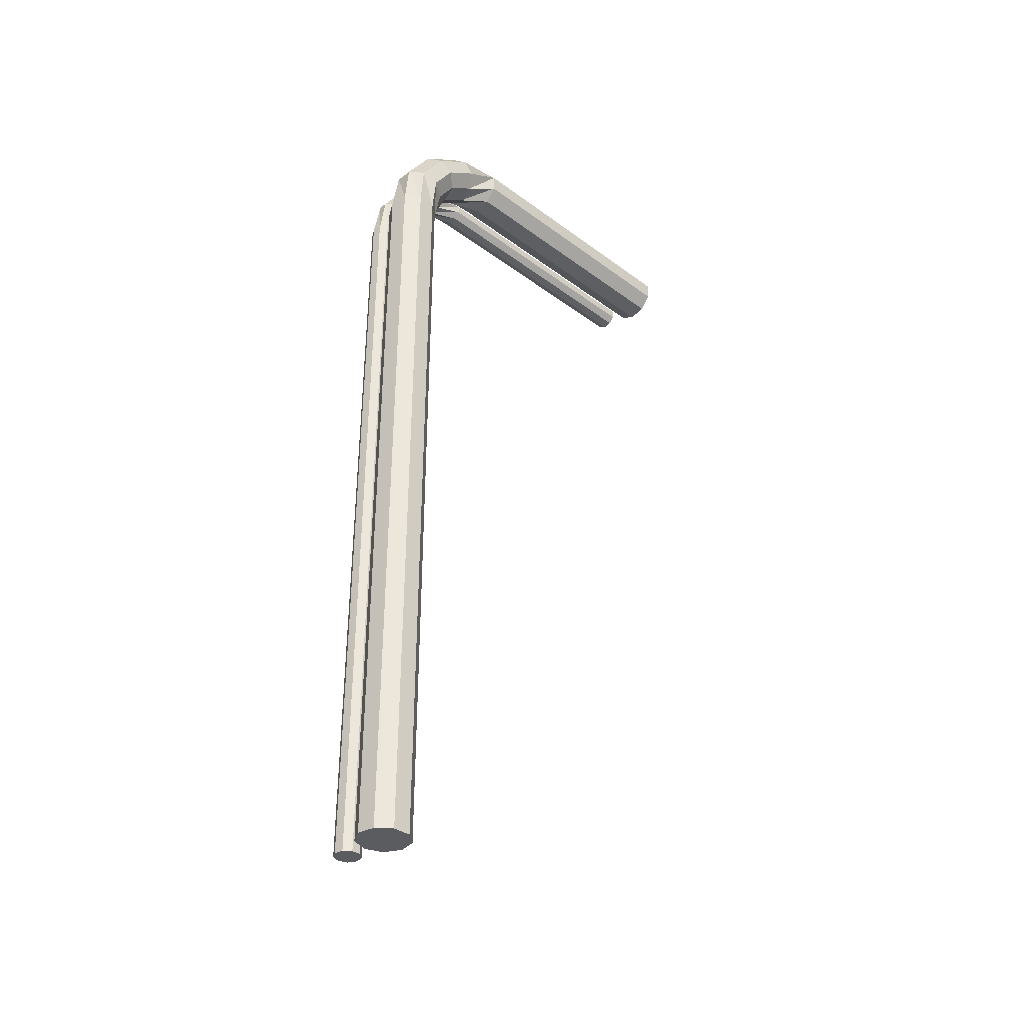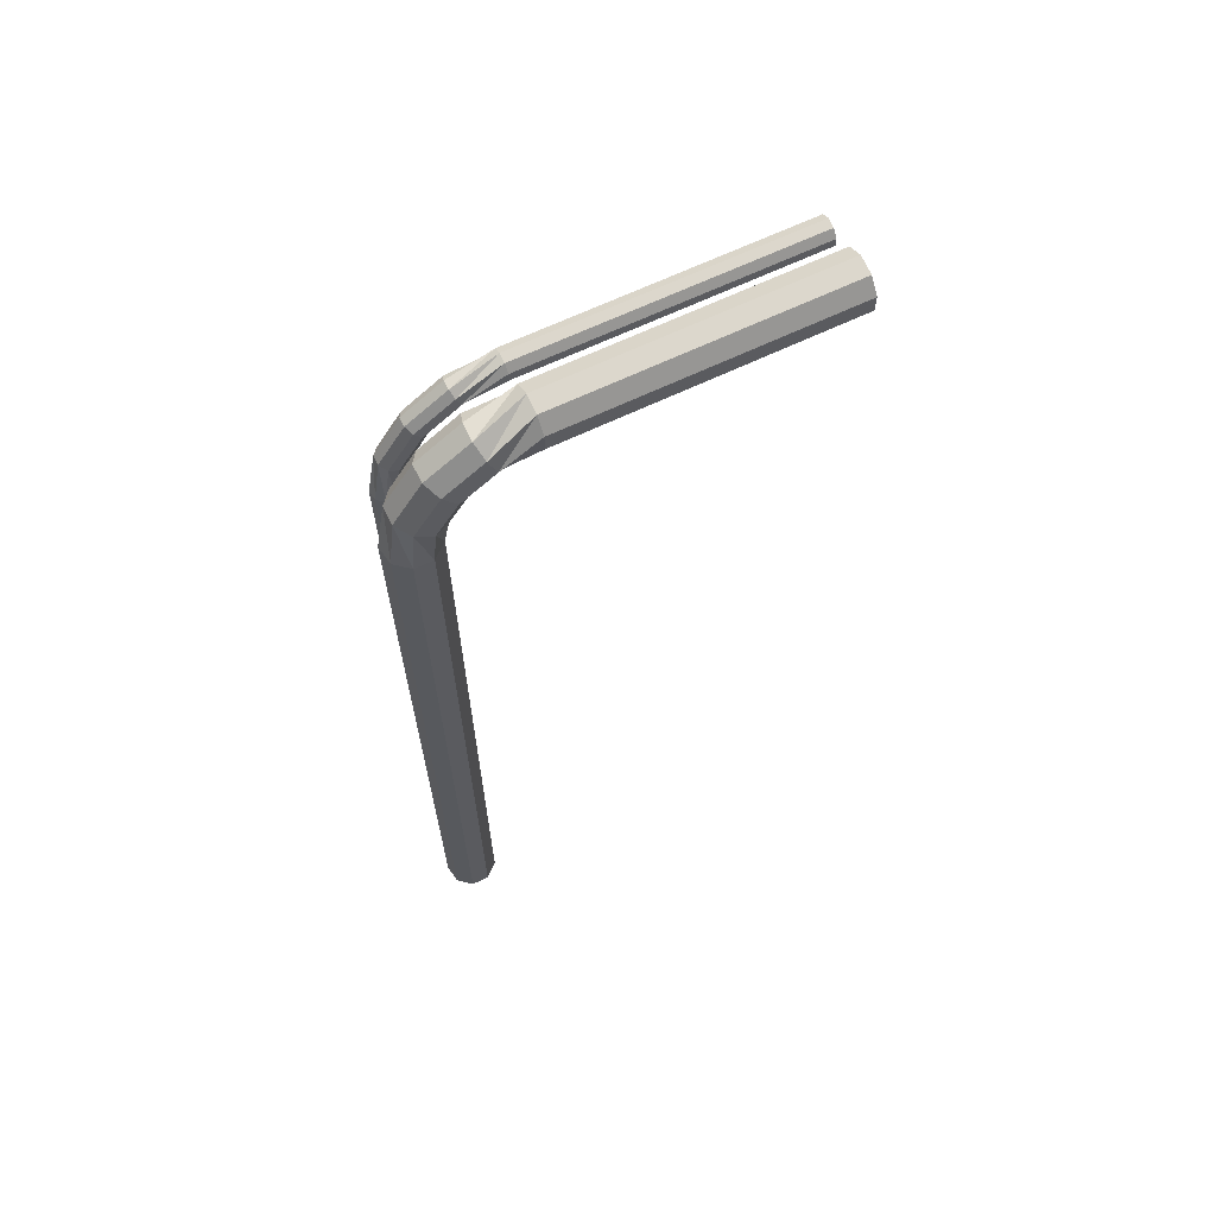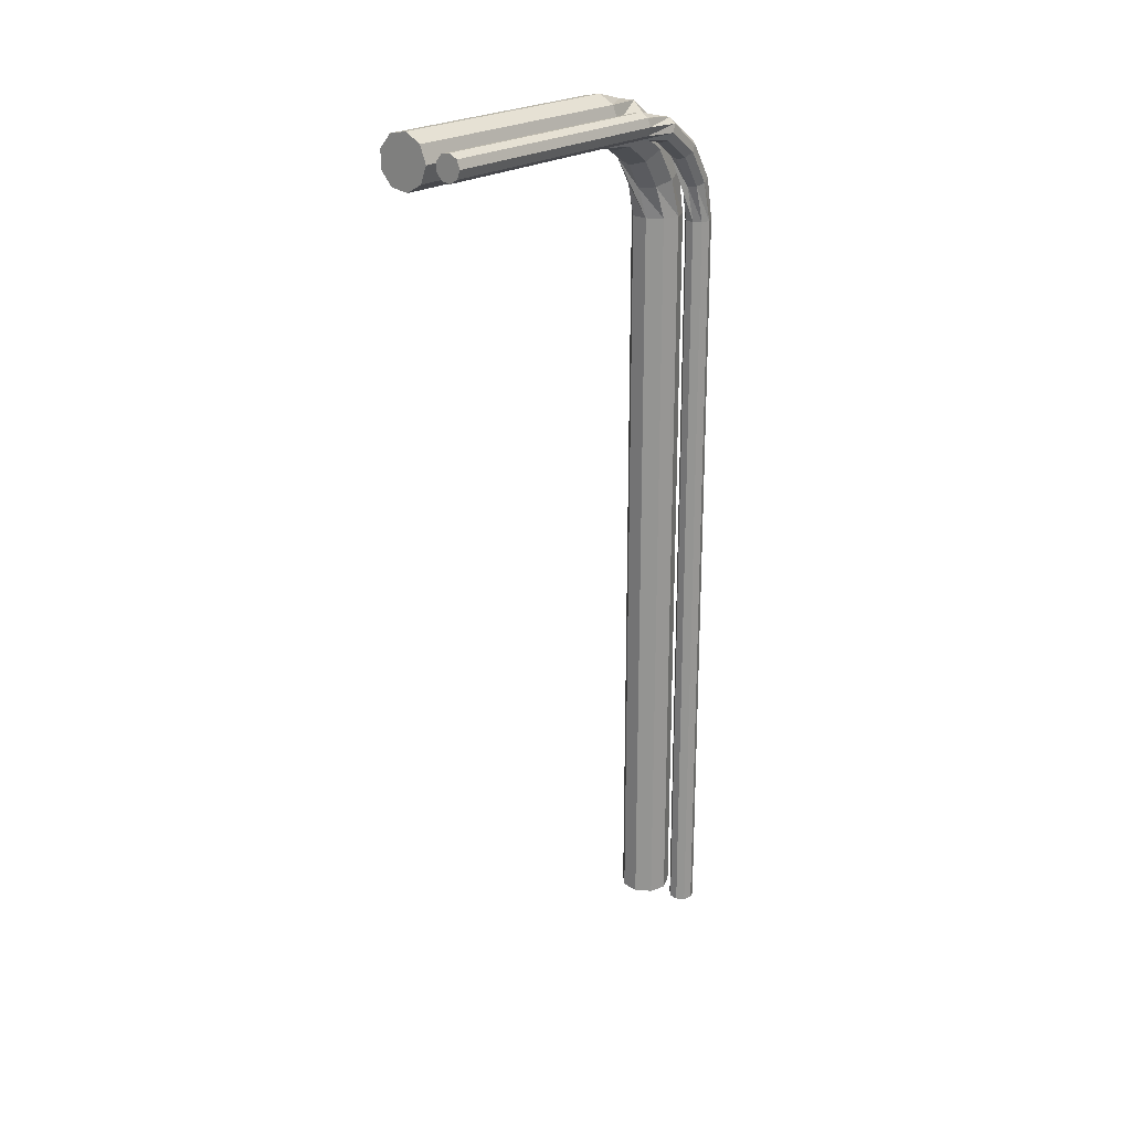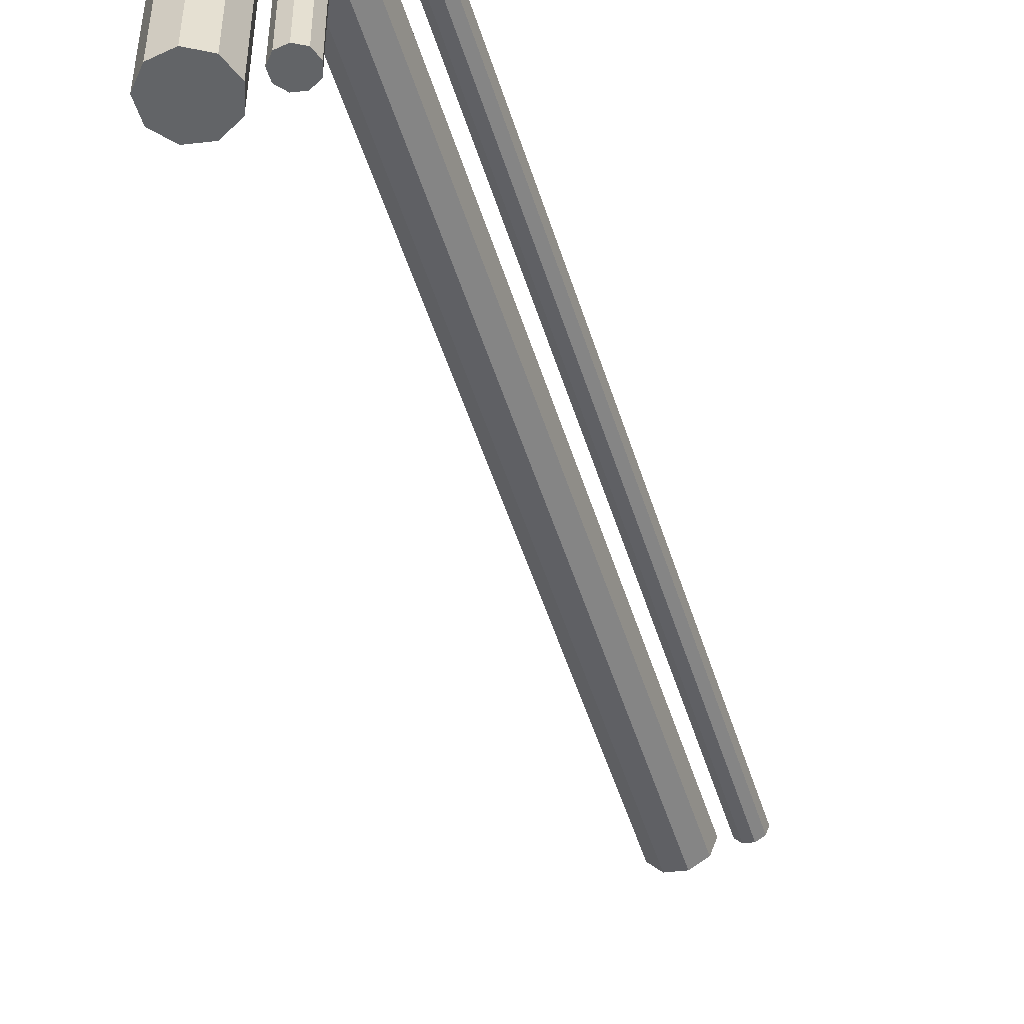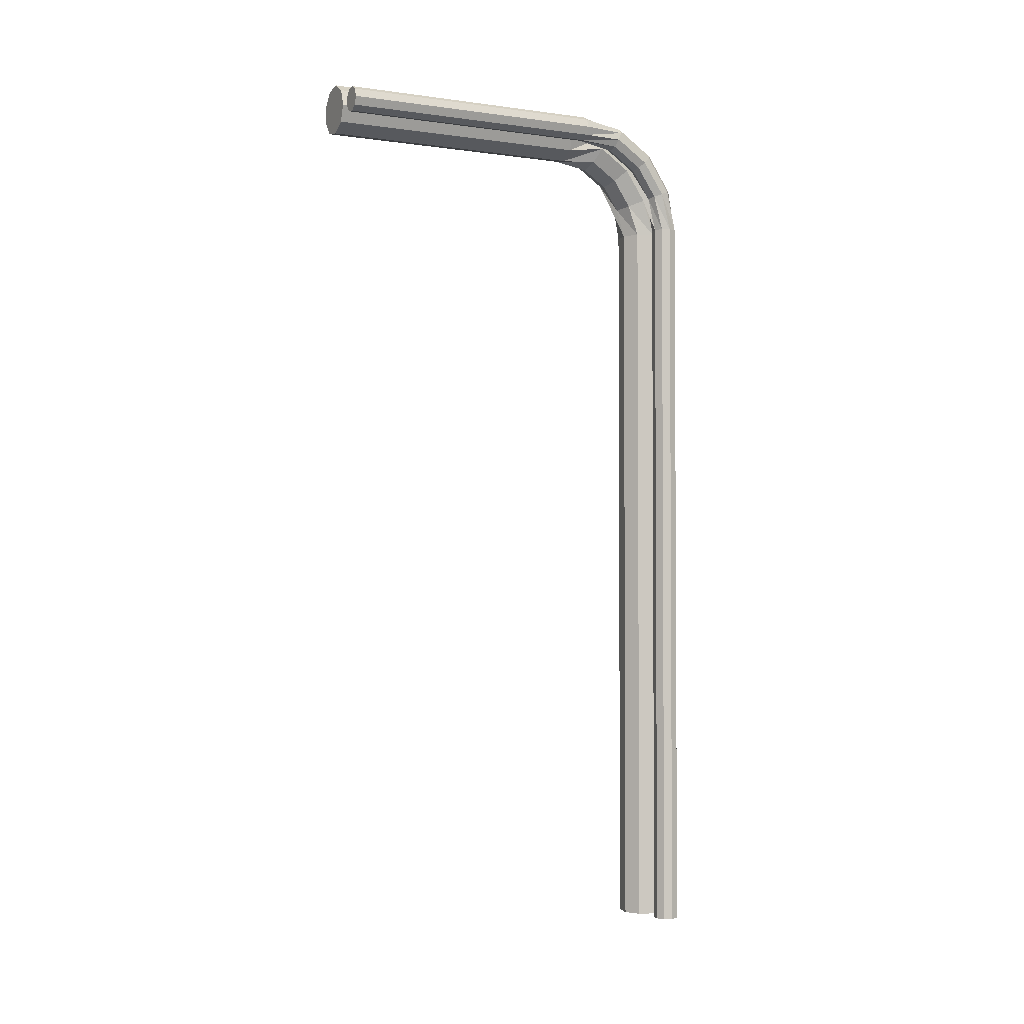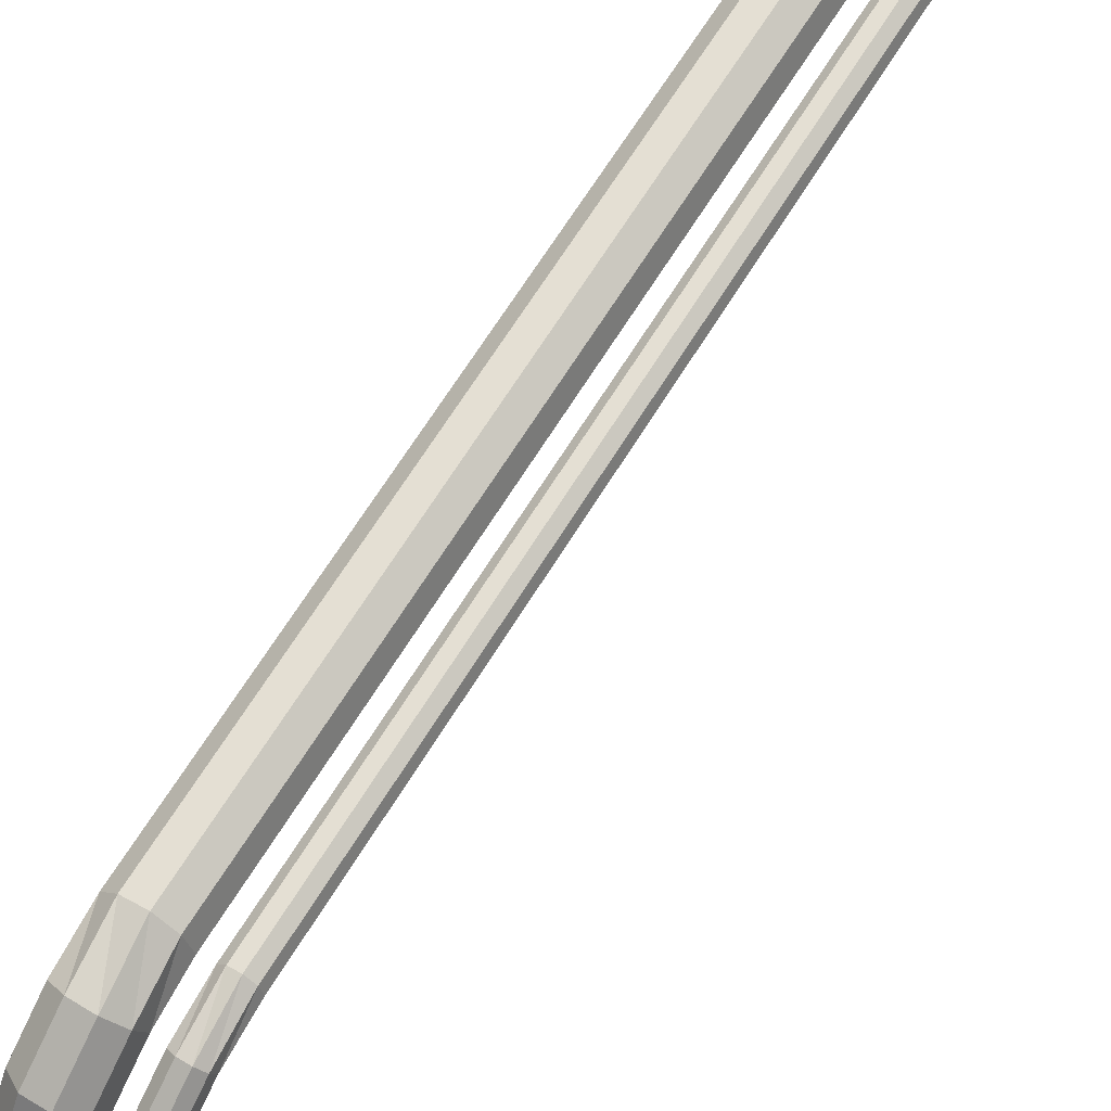
<metadata>
{"format":"obj","ext":"obj","renderer":"f3d","projection":"perspective","resolution":1024,"background":"white","views":[{"elev":-35.1,"azim":45.8,"up":"+Y"},{"elev":64.5,"azim":64.0,"up":"+Y"},{"elev":21.8,"azim":-142.9,"up":"+Y"},{"elev":-51.1,"azim":-162.8,"up":"+Z"},{"elev":-2.2,"azim":-116.6,"up":"+Y"},{"elev":65.1,"azim":-148.7,"up":"+Z"}]}
</metadata>
<code>
v  -0.8356 0 0.1286
v  -0.8186 0 0.1316
v  -0.838 0 0.135
v  -0.8297 0 0.1252
v  -0.823 0 0.1263
v  -0.8186 0 0.1384
v  -0.8356 0 0.1414
v  -0.823 0 0.1437
v  -0.8297 0 0.1448
v  -0.8356 0.3286 -0.01
v  -0.8356 0.3286 0.095
v  -0.838 0.335 -0.01
v  -0.838 0.335 0.095
v  -0.8356 0.3414 -0.01
v  -0.8356 0.3414 0.095
v  -0.8297 0.3448 -0.01
v  -0.8297 0.3448 0.095
v  -0.823 0.3437 -0.01
v  -0.823 0.3437 0.095
v  -0.8186 0.3384 -0.01
v  -0.8186 0.3384 0.095
v  -0.8186 0.3316 -0.01
v  -0.8186 0.3316 0.095
v  -0.823 0.3263 -0.01
v  -0.823 0.3263 0.095
v  -0.8297 0.3252 -0.01
v  -0.8297 0.3252 0.095
v  -0.8366 0.3366 0.1122
v  -0.8314 0.3406 0.1139
v  -0.8245 0.3406 0.1139
v  -0.8193 0.3366 0.1122
v  -0.8181 0.3304 0.1096
v  -0.8215 0.3249 0.1074
v  -0.828 0.3227 0.1065
v  -0.8344 0.3249 0.1074
v  -0.8378 0.3304 0.1096
v  -0.8356 0.295 0.1414
v  -0.8378 0.3096 0.1304
v  -0.838 0.295 0.135
v  -0.8344 0.3074 0.1249
v  -0.8356 0.295 0.1286
v  -0.828 0.3065 0.1227
v  -0.8297 0.295 0.1252
v  -0.8215 0.3179 0.1179
v  -0.8215 0.3074 0.1249
v  -0.8181 0.3221 0.1221
v  -0.8181 0.3096 0.1304
v  -0.8193 0.3268 0.1268
v  -0.8193 0.3122 0.1366
v  -0.8245 0.3299 0.1299
v  -0.8245 0.3139 0.1406
v  -0.8314 0.3299 0.1299
v  -0.8314 0.3139 0.1406
v  -0.8366 0.3268 0.1268
v  -0.8366 0.3122 0.1366
v  -0.8378 0.3221 0.1221
v  -0.8344 0.3179 0.1179
v  -0.828 0.3162 0.1162
v  -0.8297 0.295 0.1448
v  -0.823 0.295 0.1437
v  -0.8186 0.295 0.1384
v  -0.8186 0.295 0.1316
v  -0.823 0.295 0.1263
v  -0.8356 0.1475 0.1414
v  -0.838 0.1475 0.135
v  -0.8356 0.1475 0.1286
v  -0.8297 0.1475 0.1252
v  -0.823 0.1475 0.1263
v  -0.8186 0.1475 0.1316
v  -0.8186 0.1475 0.1384
v  -0.823 0.1475 0.1437
v  -0.8297 0.1475 0.1448
v  -0.8508 0 0.1318
v  -0.8423 0 0.1333
v  -0.852 0 0.135
v  -0.8479 0 0.1301
v  -0.8445 0 0.1307
v  -0.8423 0 0.1367
v  -0.8508 0 0.1382
v  -0.8445 0 0.1393
v  -0.8479 0 0.1399
v  -0.8508 0.3318 -0.01
v  -0.8508 0.3318 0.0425
v  -0.852 0.335 -0.01
v  -0.852 0.335 0.0425
v  -0.8508 0.3318 0.095
v  -0.852 0.335 0.095
v  -0.8508 0.3382 -0.01
v  -0.8508 0.3382 0.0425
v  -0.8508 0.3382 0.095
v  -0.8479 0.3399 -0.01
v  -0.8479 0.3399 0.0425
v  -0.8479 0.3399 0.095
v  -0.8445 0.3393 -0.01
v  -0.8445 0.3393 0.0425
v  -0.8445 0.3393 0.095
v  -0.8423 0.3367 -0.01
v  -0.8423 0.3367 0.0425
v  -0.8423 0.3367 0.095
v  -0.8423 0.3333 -0.01
v  -0.8423 0.3333 0.0425
v  -0.8423 0.3333 0.095
v  -0.8445 0.3307 -0.01
v  -0.8445 0.3307 0.0425
v  -0.8445 0.3307 0.095
v  -0.8479 0.3301 -0.01
v  -0.8479 0.3301 0.0425
v  -0.8479 0.3301 0.095
v  -0.8513 0.3343 0.1113
v  -0.8487 0.3363 0.1121
v  -0.8453 0.3363 0.1121
v  -0.8427 0.3343 0.1113
v  -0.8421 0.3312 0.11
v  -0.8438 0.3284 0.1088
v  -0.847 0.3273 0.1084
v  -0.8502 0.3284 0.1088
v  -0.8519 0.3312 0.11
v  -0.8508 0.295 0.1382
v  -0.8519 0.31 0.1312
v  -0.852 0.295 0.135
v  -0.8502 0.3088 0.1284
v  -0.8508 0.295 0.1318
v  -0.847 0.3084 0.1273
v  -0.8479 0.295 0.1301
v  -0.8438 0.3206 0.1206
v  -0.8438 0.3088 0.1284
v  -0.8421 0.3227 0.1227
v  -0.8421 0.31 0.1312
v  -0.8427 0.3251 0.1251
v  -0.8427 0.3113 0.1343
v  -0.8453 0.3266 0.1266
v  -0.8453 0.3121 0.1363
v  -0.8487 0.3266 0.1266
v  -0.8487 0.3121 0.1363
v  -0.8513 0.3251 0.1251
v  -0.8513 0.3113 0.1343
v  -0.8519 0.3227 0.1227
v  -0.8502 0.3206 0.1206
v  -0.847 0.3197 0.1197
v  -0.8479 0.295 0.1399
v  -0.8445 0.295 0.1393
v  -0.8423 0.295 0.1367
v  -0.8423 0.295 0.1333
v  -0.8445 0.295 0.1307
v  -0.8508 0.07375 0.1382
v  -0.852 0.07375 0.135
v  -0.8508 0.1475 0.1382
v  -0.852 0.1475 0.135
v  -0.8508 0.2213 0.1382
v  -0.852 0.2213 0.135
v  -0.8508 0.07375 0.1318
v  -0.8508 0.1475 0.1318
v  -0.8508 0.2213 0.1318
v  -0.8479 0.07375 0.1301
v  -0.8479 0.1475 0.1301
v  -0.8479 0.2213 0.1301
v  -0.8445 0.07375 0.1307
v  -0.8445 0.1475 0.1307
v  -0.8445 0.2213 0.1307
v  -0.8423 0.07375 0.1333
v  -0.8423 0.1475 0.1333
v  -0.8423 0.2213 0.1333
v  -0.8423 0.07375 0.1367
v  -0.8423 0.1475 0.1367
v  -0.8423 0.2213 0.1367
v  -0.8445 0.07375 0.1393
v  -0.8445 0.1475 0.1393
v  -0.8445 0.2213 0.1393
v  -0.8479 0.07375 0.1399
v  -0.8479 0.1475 0.1399
v  -0.8479 0.2213 0.1399
g <STL_BINARY>
f 1 2 3
f 4 5 1
f 1 5 2
f 3 2 6
f 3 6 7
f 7 6 8
f 7 8 9
f 10 11 12
f 12 11 13
f 12 13 14
f 14 13 15
f 14 15 16
f 16 15 17
f 16 17 18
f 18 17 19
f 18 19 20
f 20 19 21
f 20 21 22
f 22 21 23
f 22 23 24
f 24 23 25
f 24 25 26
f 26 25 27
f 26 27 10
f 10 27 11
f 11 28 13
f 13 28 29
f 13 29 15
f 15 29 30
f 15 30 17
f 17 30 31
f 17 31 19
f 19 31 32
f 19 32 21
f 21 32 33
f 21 33 23
f 23 33 34
f 23 34 25
f 25 34 35
f 25 35 27
f 27 35 36
f 27 36 11
f 11 36 28
f 37 38 39
f 39 38 40
f 39 40 41
f 41 40 42
f 41 42 43
f 43 42 44
f 43 44 45
f 45 44 46
f 45 46 47
f 47 46 48
f 47 48 49
f 49 48 50
f 49 50 51
f 51 50 52
f 51 52 53
f 53 52 54
f 53 54 55
f 55 54 56
f 55 56 38
f 38 56 57
f 38 57 40
f 40 57 58
f 40 58 42
f 42 58 44
f 38 37 55
f 55 37 59
f 55 59 53
f 53 59 60
f 53 60 51
f 51 60 61
f 51 61 49
f 49 61 62
f 49 62 47
f 47 62 63
f 47 63 45
f 45 63 43
f 35 34 57
f 57 34 58
f 44 58 33
f 33 58 34
f 57 56 35
f 35 56 36
f 56 54 36
f 36 54 28
f 54 52 28
f 28 52 29
f 52 50 29
f 29 50 30
f 50 48 30
f 30 48 31
f 44 33 32
f 46 44 32
f 48 46 31
f 31 46 32
f 7 64 3
f 3 64 65
f 37 65 64
f 39 65 37
f 3 65 1
f 1 65 66
f 39 66 65
f 41 66 39
f 1 66 4
f 4 66 67
f 41 67 66
f 43 67 41
f 4 67 5
f 5 67 68
f 43 68 67
f 63 68 43
f 5 68 2
f 2 68 69
f 63 69 68
f 62 69 63
f 2 69 6
f 6 69 70
f 62 70 69
f 61 70 62
f 6 70 8
f 8 70 71
f 61 71 70
f 60 71 61
f 8 71 9
f 9 71 72
f 60 72 71
f 59 72 60
f 9 72 7
f 7 72 64
f 59 64 72
f 37 64 59
f 14 20 12
f 16 18 14
f 14 18 20
f 12 20 22
f 12 22 10
f 10 22 24
f 10 24 26
f 73 74 75
f 76 77 73
f 73 77 74
f 75 74 78
f 75 78 79
f 79 78 80
f 79 80 81
f 82 83 84
f 84 83 85
f 86 85 83
f 87 85 86
f 84 85 88
f 88 85 89
f 87 89 85
f 90 89 87
f 88 89 91
f 91 89 92
f 90 92 89
f 93 92 90
f 91 92 94
f 94 92 95
f 93 95 92
f 96 95 93
f 94 95 97
f 97 95 98
f 96 98 95
f 99 98 96
f 97 98 100
f 100 98 101
f 99 101 98
f 102 101 99
f 100 101 103
f 103 101 104
f 102 104 101
f 105 104 102
f 103 104 106
f 106 104 107
f 105 107 104
f 108 107 105
f 106 107 82
f 82 107 83
f 108 83 107
f 86 83 108
f 86 109 87
f 87 109 110
f 87 110 90
f 90 110 111
f 90 111 93
f 93 111 112
f 93 112 96
f 96 112 113
f 96 113 99
f 99 113 114
f 99 114 102
f 102 114 115
f 102 115 105
f 105 115 116
f 105 116 108
f 108 116 117
f 108 117 86
f 86 117 109
f 118 119 120
f 120 119 121
f 120 121 122
f 122 121 123
f 122 123 124
f 124 123 125
f 124 125 126
f 126 125 127
f 126 127 128
f 128 127 129
f 128 129 130
f 130 129 131
f 130 131 132
f 132 131 133
f 132 133 134
f 134 133 135
f 134 135 136
f 136 135 137
f 136 137 119
f 119 137 138
f 119 138 121
f 121 138 139
f 121 139 123
f 123 139 125
f 119 118 136
f 136 118 140
f 136 140 134
f 134 140 141
f 134 141 132
f 132 141 142
f 132 142 130
f 130 142 143
f 130 143 128
f 128 143 144
f 128 144 126
f 126 144 124
f 116 115 138
f 138 115 139
f 125 139 114
f 114 139 115
f 138 137 116
f 116 137 117
f 137 135 117
f 117 135 109
f 135 133 109
f 109 133 110
f 133 131 110
f 110 131 111
f 131 129 111
f 111 129 112
f 125 114 113
f 127 125 113
f 129 127 112
f 112 127 113
f 79 145 75
f 75 145 146
f 145 147 146
f 146 147 148
f 147 149 148
f 148 149 150
f 118 150 149
f 120 150 118
f 75 146 73
f 73 146 151
f 146 148 151
f 151 148 152
f 148 150 152
f 152 150 153
f 120 153 150
f 122 153 120
f 73 151 76
f 76 151 154
f 151 152 154
f 154 152 155
f 152 153 155
f 155 153 156
f 122 156 153
f 124 156 122
f 76 154 77
f 77 154 157
f 154 155 157
f 157 155 158
f 155 156 158
f 158 156 159
f 124 159 156
f 144 159 124
f 77 157 74
f 74 157 160
f 157 158 160
f 160 158 161
f 158 159 161
f 161 159 162
f 144 162 159
f 143 162 144
f 74 160 78
f 78 160 163
f 160 161 163
f 163 161 164
f 161 162 164
f 164 162 165
f 143 165 162
f 142 165 143
f 78 163 80
f 80 163 166
f 163 164 166
f 166 164 167
f 164 165 167
f 167 165 168
f 142 168 165
f 141 168 142
f 80 166 81
f 81 166 169
f 166 167 169
f 169 167 170
f 167 168 170
f 170 168 171
f 141 171 168
f 140 171 141
f 81 169 79
f 79 169 145
f 169 170 145
f 145 170 147
f 170 171 147
f 147 171 149
f 140 149 171
f 118 149 140
f 88 97 84
f 91 94 88
f 88 94 97
f 84 97 100
f 84 100 82
f 82 100 103
f 82 103 106

</code>
